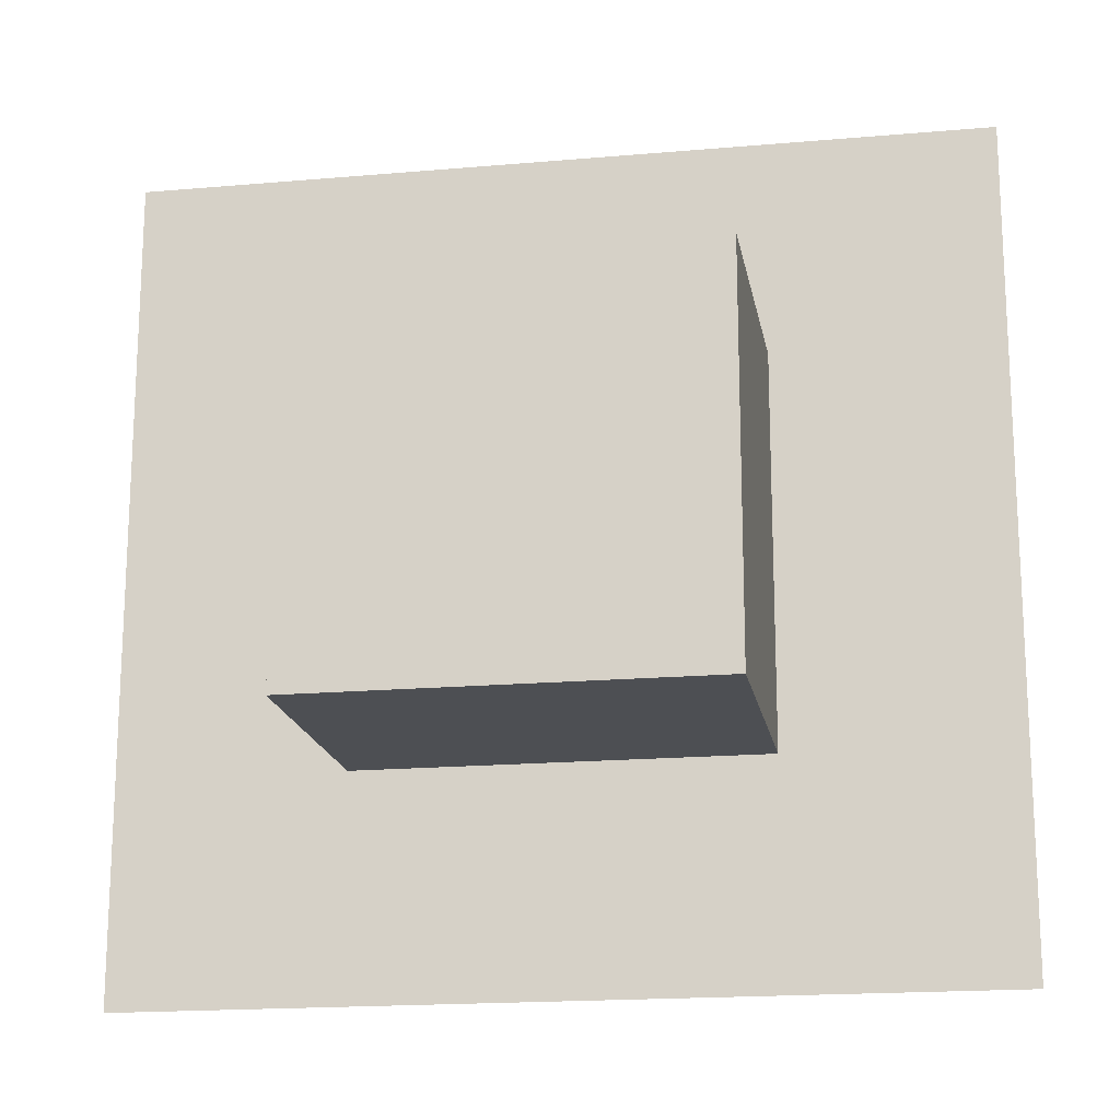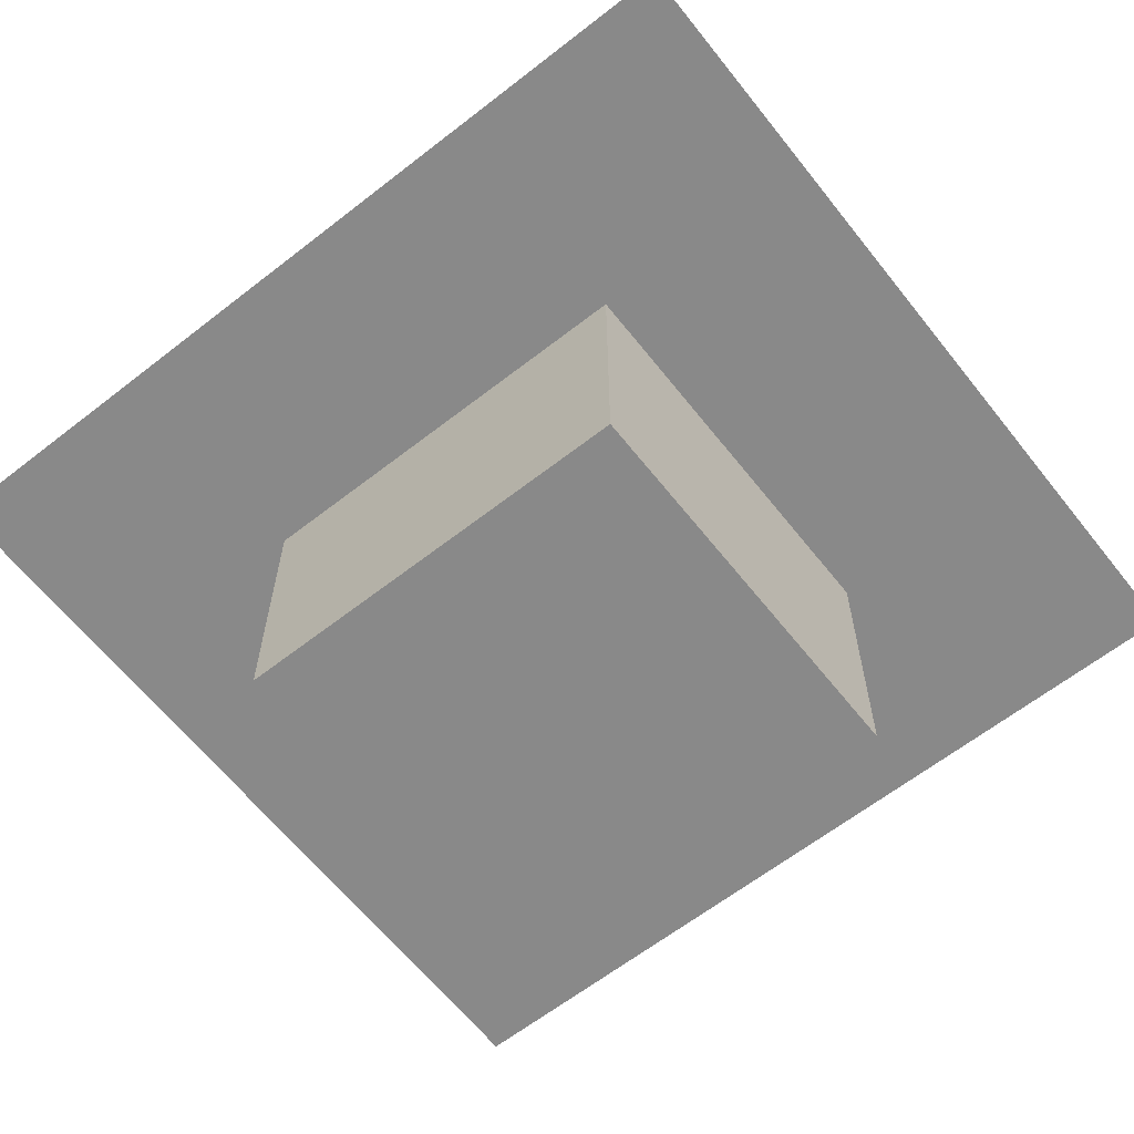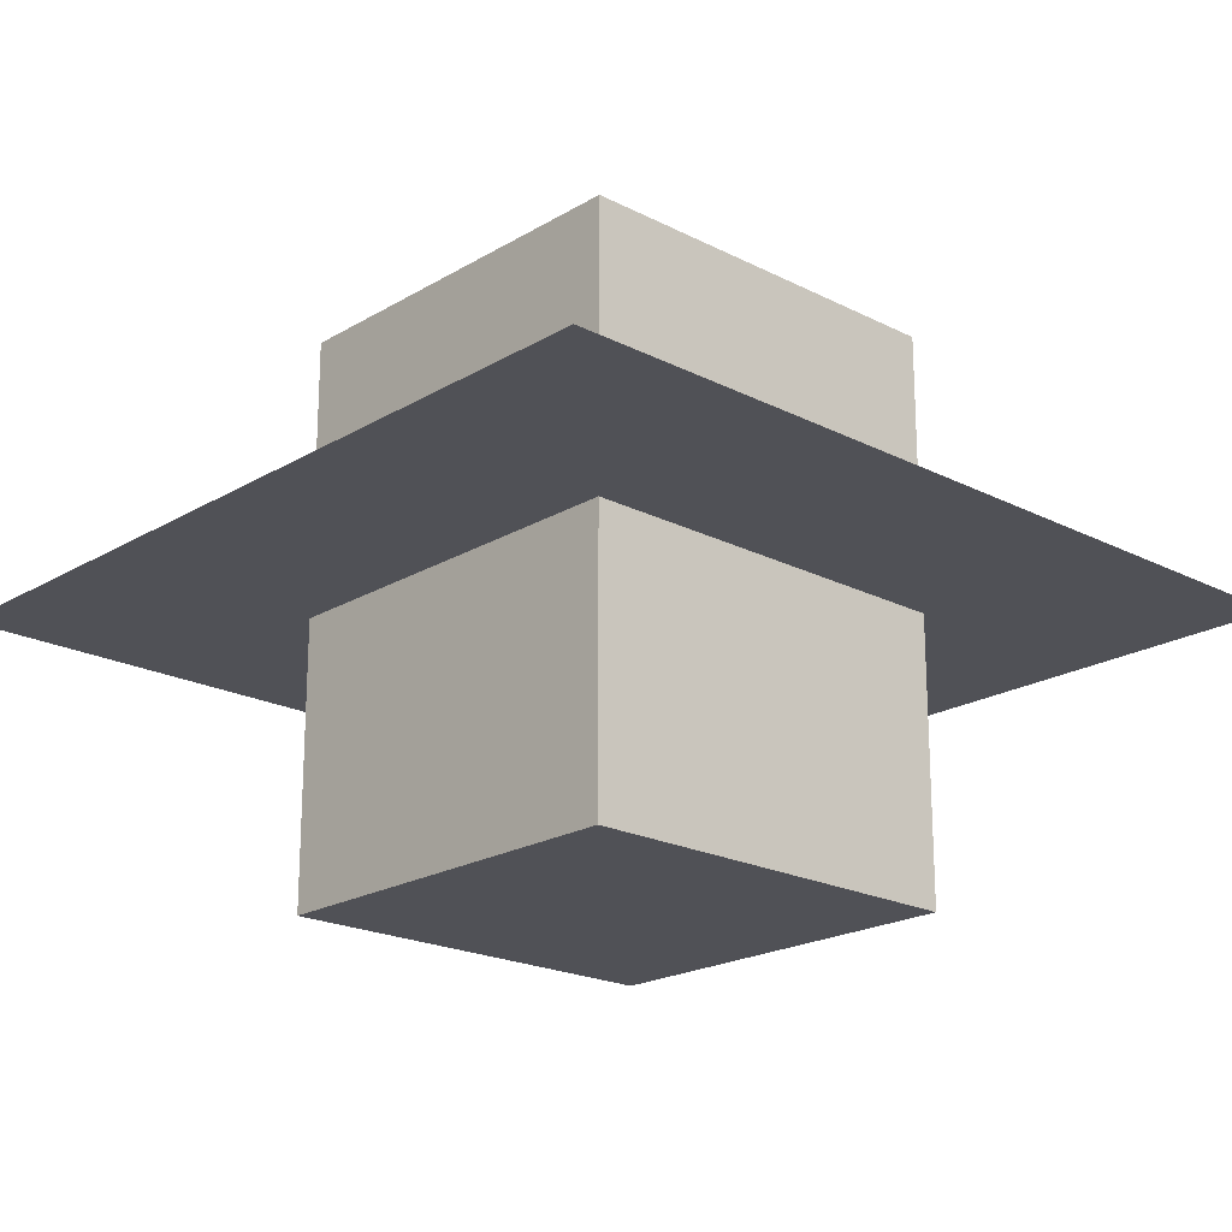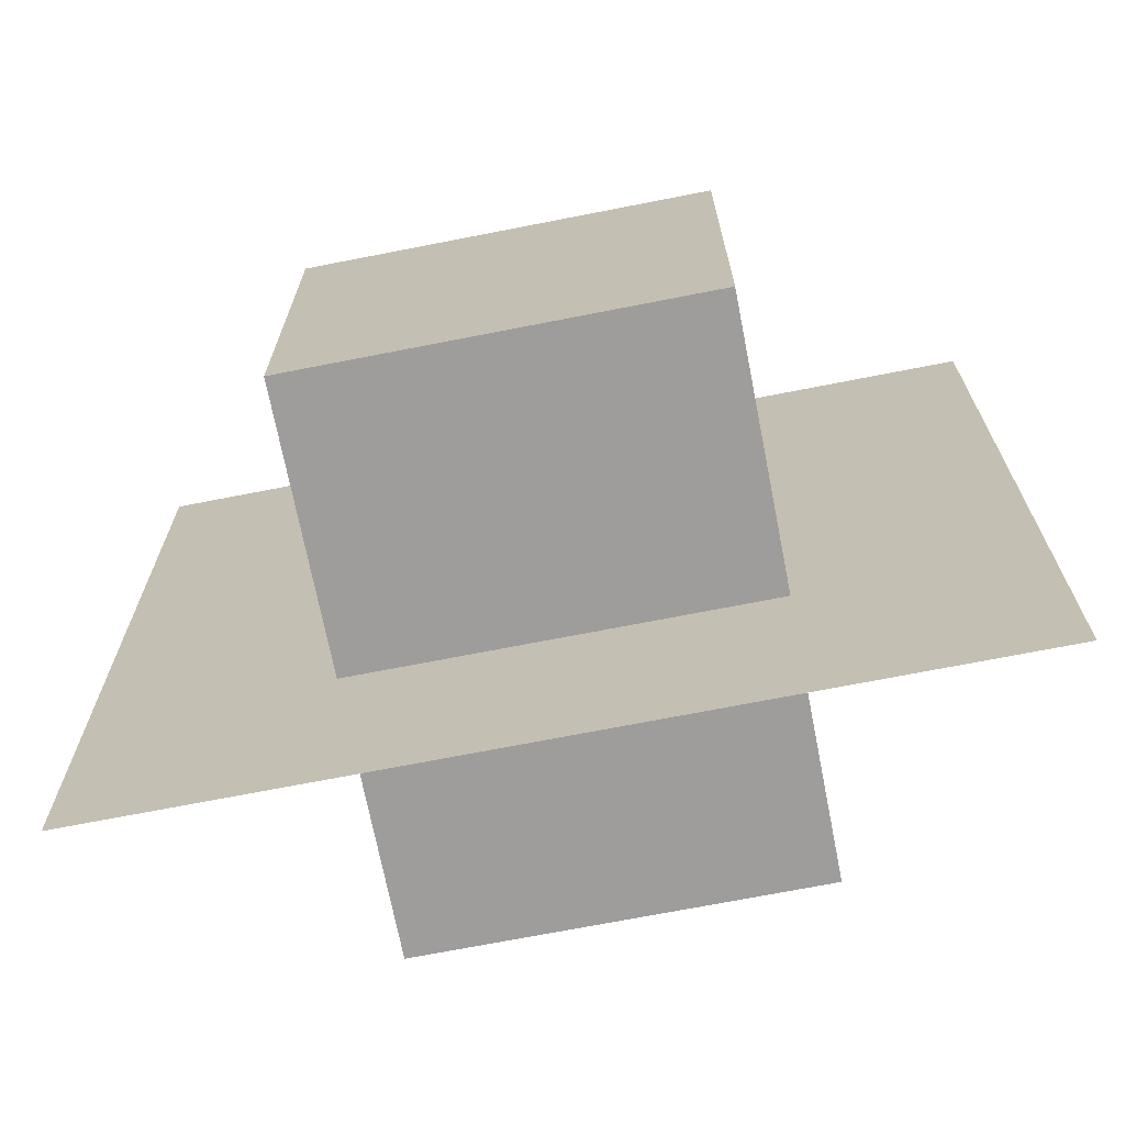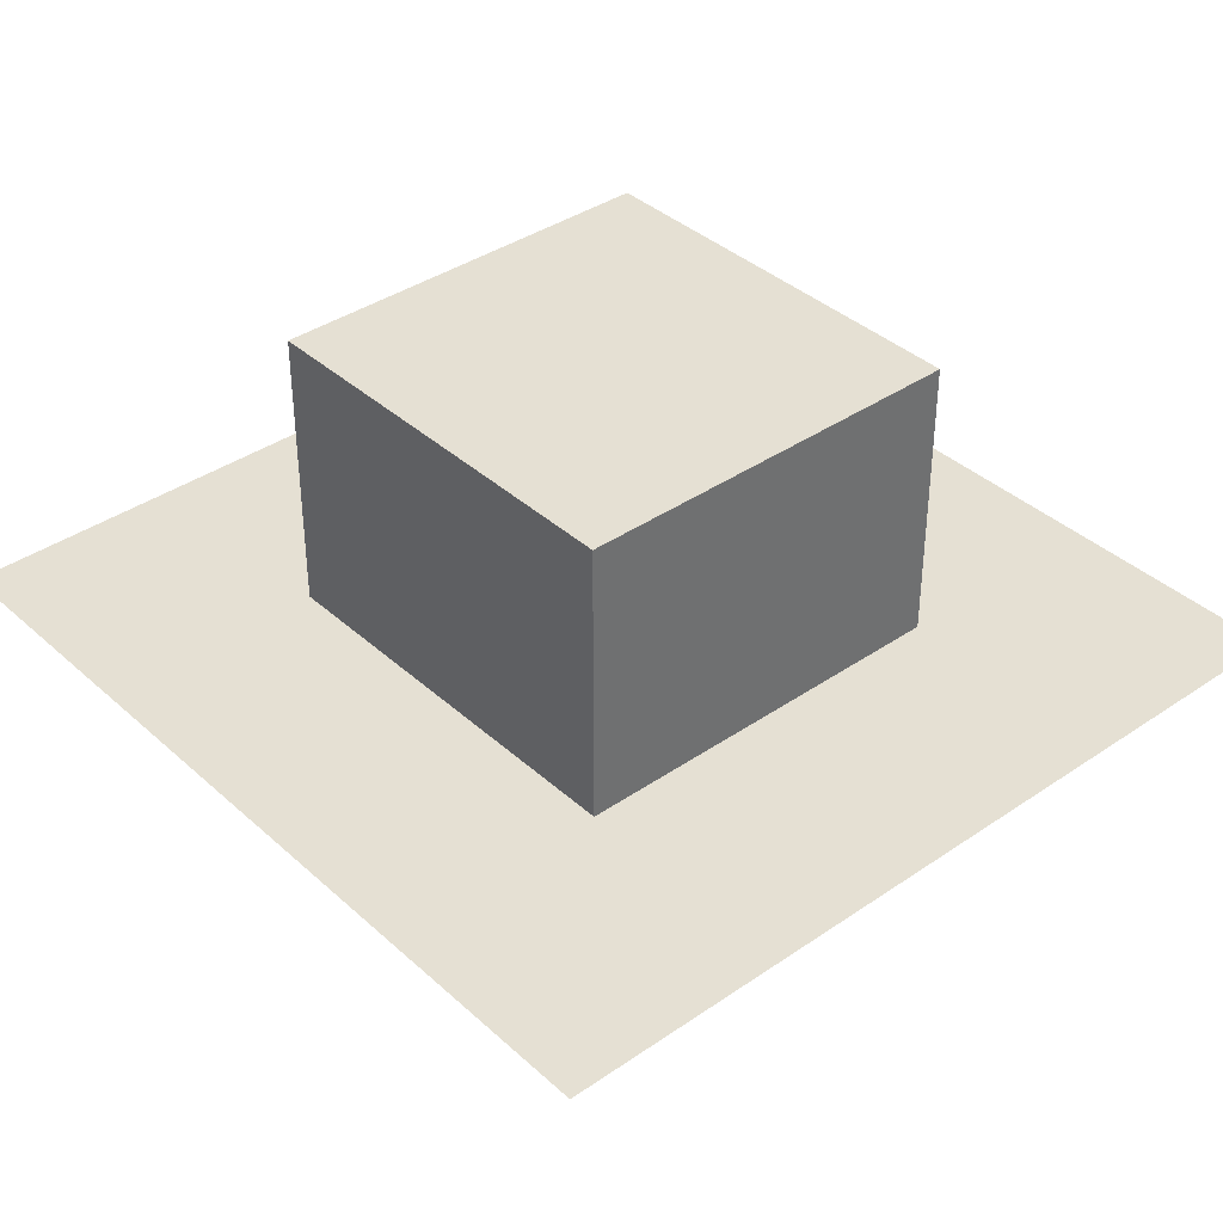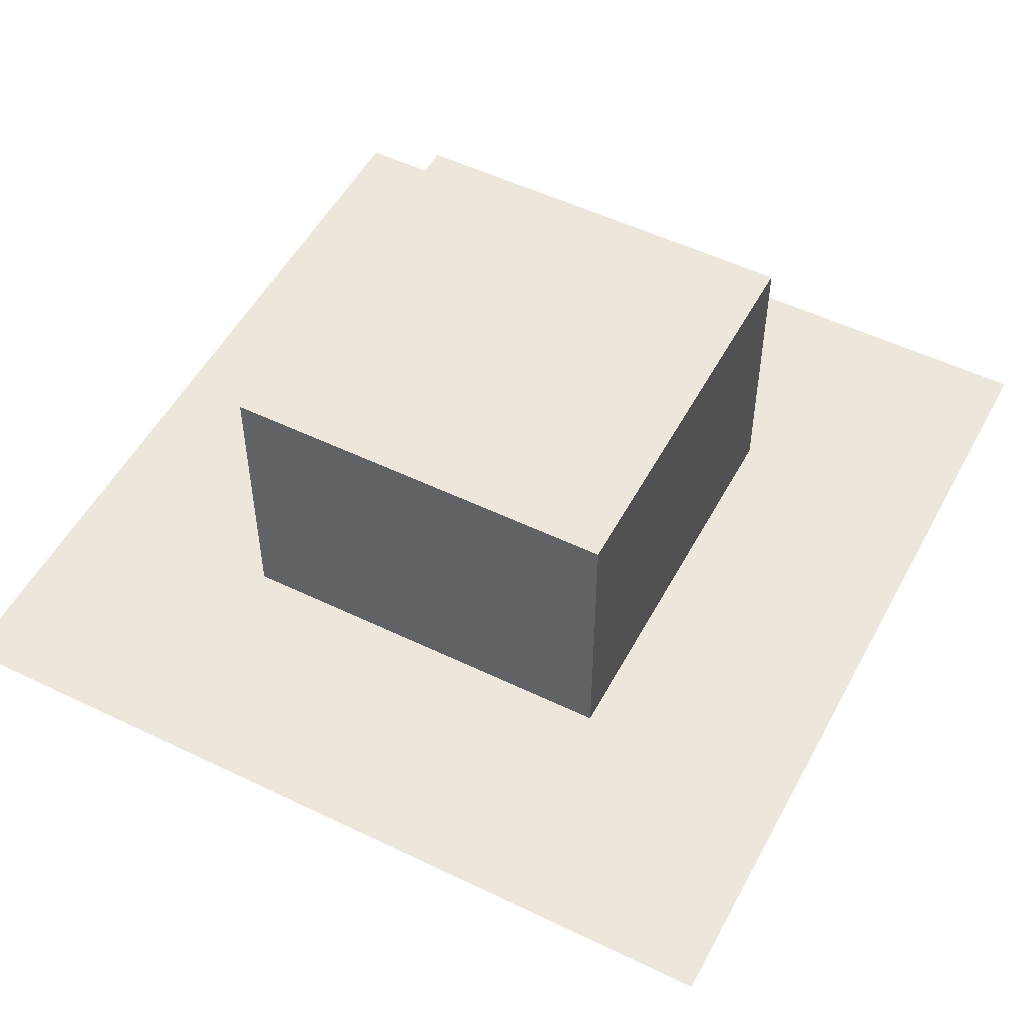
<metadata>
{"format":"obj","ext":"obj","renderer":"f3d","projection":"perspective","resolution":1024,"background":"white","views":[{"elev":-17.7,"azim":-170.2,"up":"+Z"},{"elev":-63.0,"azim":-141.7,"up":"+Y"},{"elev":-20.5,"azim":137.1,"up":"+Y"},{"elev":-70.5,"azim":-168.9,"up":"+Z"},{"elev":38.0,"azim":-131.2,"up":"+Y"},{"elev":52.0,"azim":117.6,"up":"+Y"}]}
</metadata>
<code>
o TREASURE_ADDON_01
v -0.2687 0 -0.2613
v 0.2687 0 -0.2613
v -0.2687 0 0.2613
v 0.2687 0 0.2613
v -0.1266 0 -0.1231
v 0.1266 0 -0.1231
v -0.1266 0 0.1231
v 0.1266 0 0.1231
v 0.1266 0.1759 -0.1231
v -0.1266 0.1759 -0.1231
v 0.1266 0.1759 0.1231
v -0.1266 0.1759 0.1231
v 0.1266 -0.1759 -0.1231
v -0.1266 -0.1759 -0.1231
v 0.1266 -0.1759 0.1231
v -0.1266 -0.1759 0.1231
f 9 10 12
f 16 14 13
f 12 11 9
f 13 15 16
f 6 5 1
f 3 1 5
f 2 1 5
f 7 5 1
f 8 6 2
f 1 2 6
f 4 2 6
f 5 6 2
f 4 3 7
f 5 7 3
f 8 7 3
f 1 3 7
f 7 8 4
f 2 4 8
f 3 4 8
f 6 8 4
f 8 6 9
f 10 9 6
f 6 5 10
f 12 10 5
f 7 8 11
f 9 11 8
f 11 12 7
f 5 7 12
f 13 6 8
f 6 13 14
f 14 5 6
f 5 14 16
f 15 8 7
f 8 15 13
f 7 16 15
f 16 7 5

</code>
